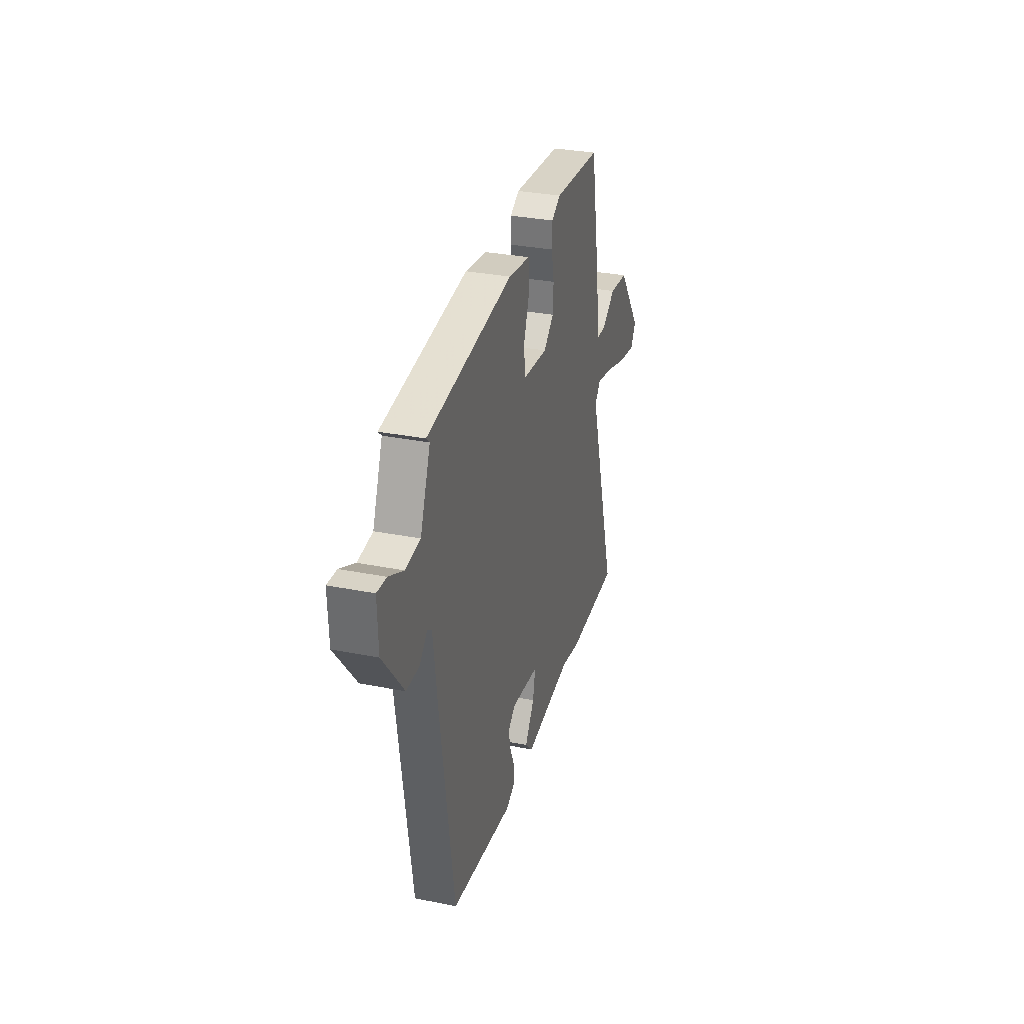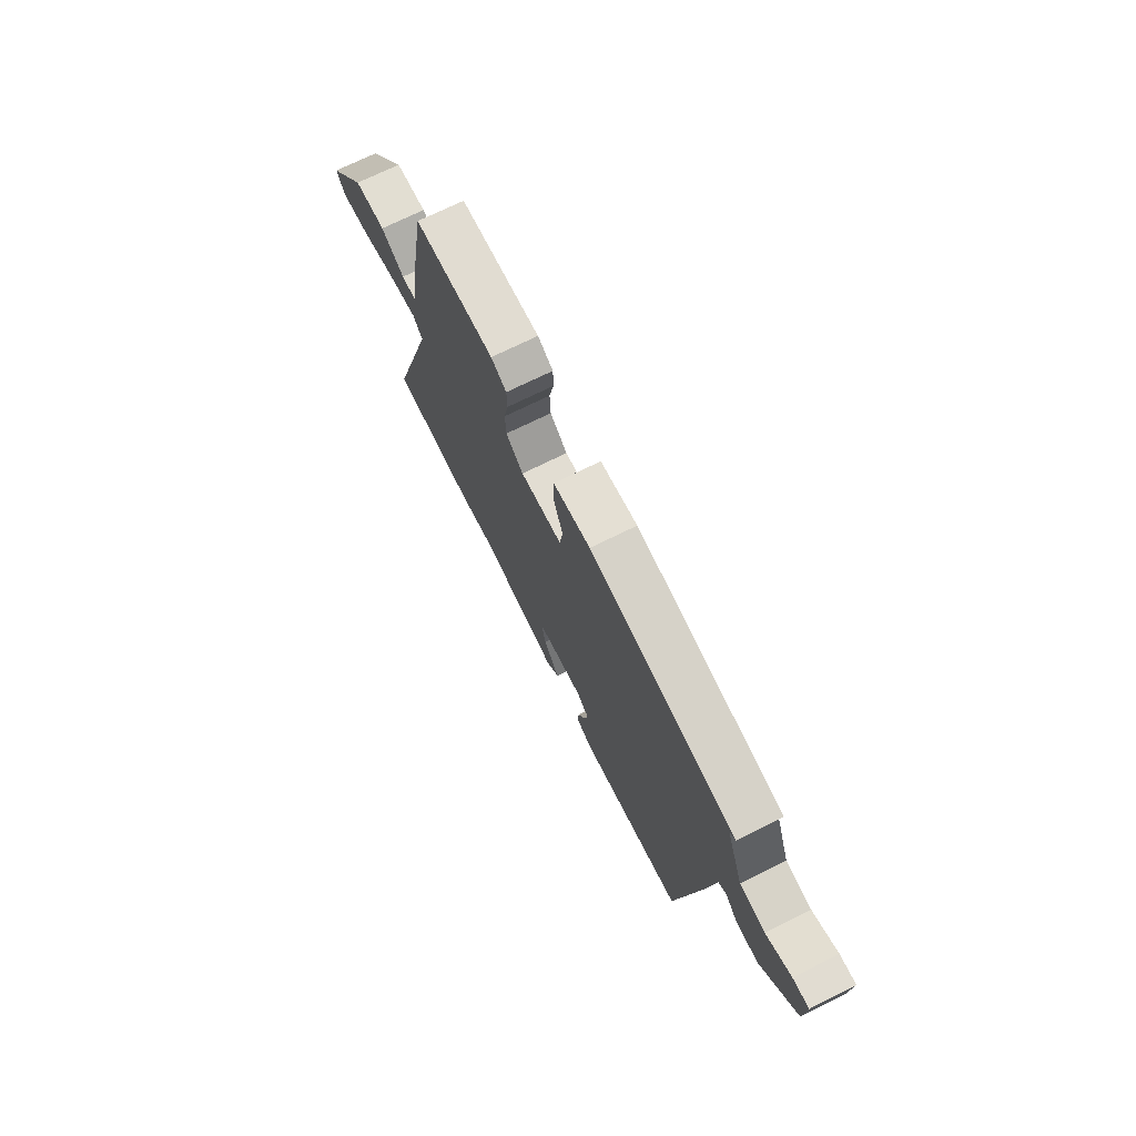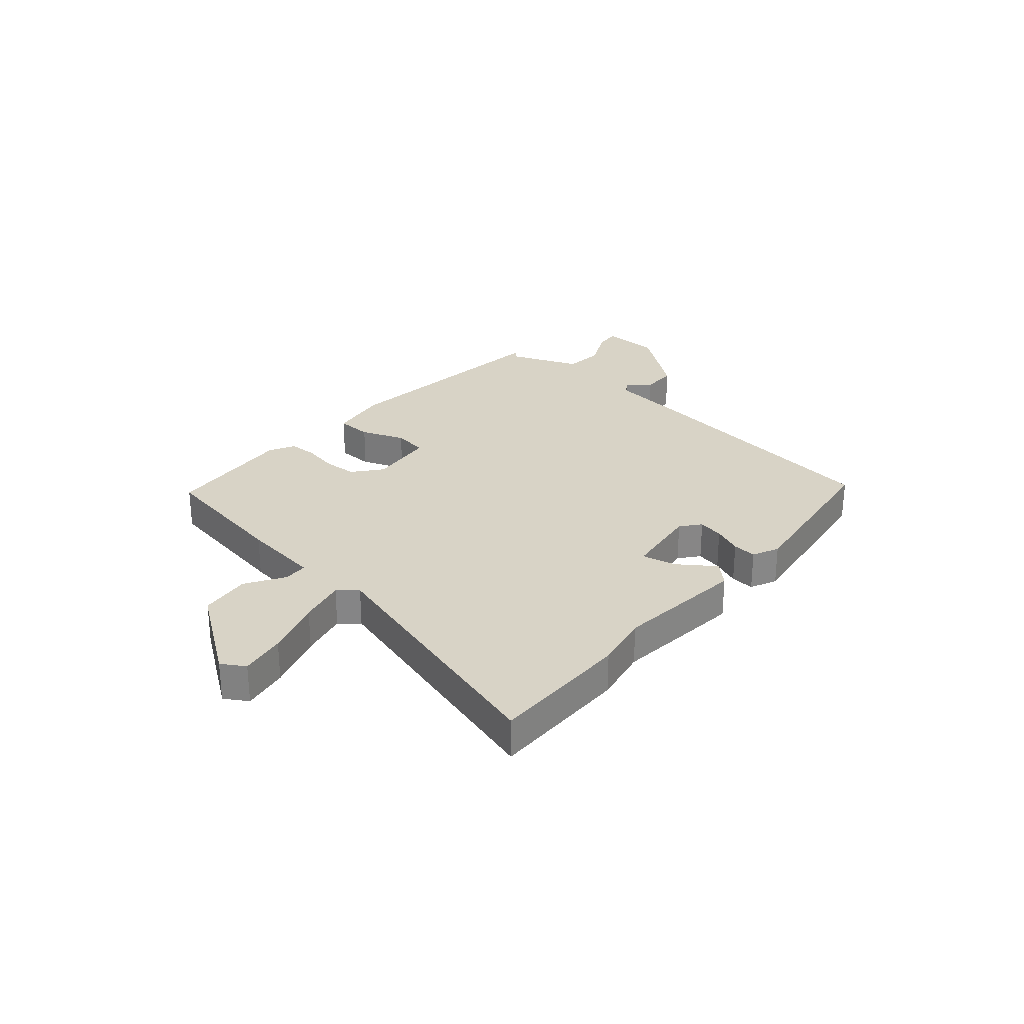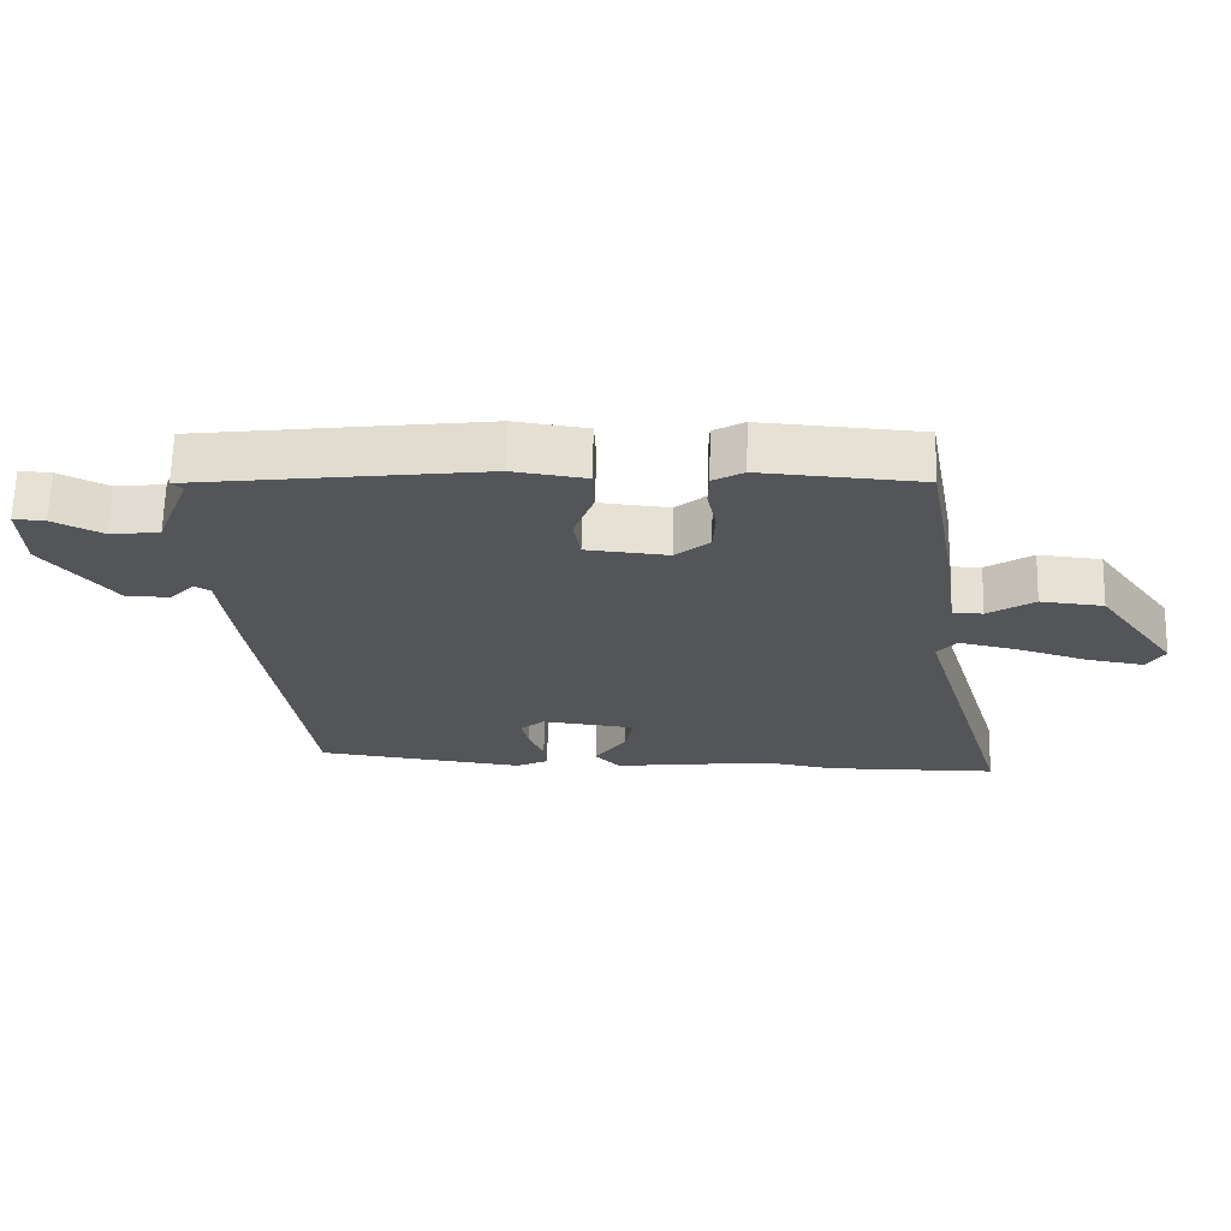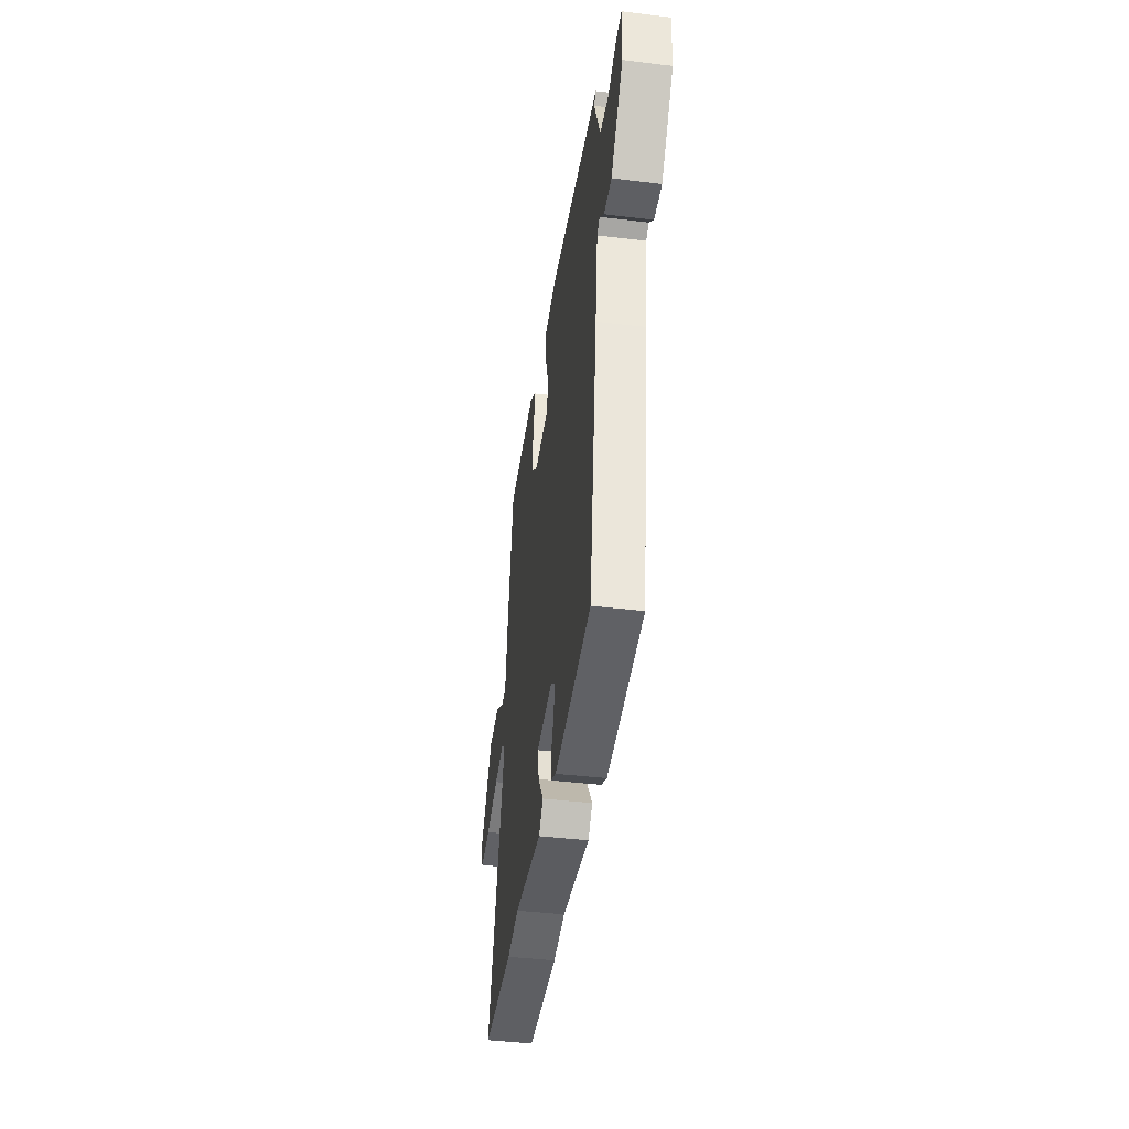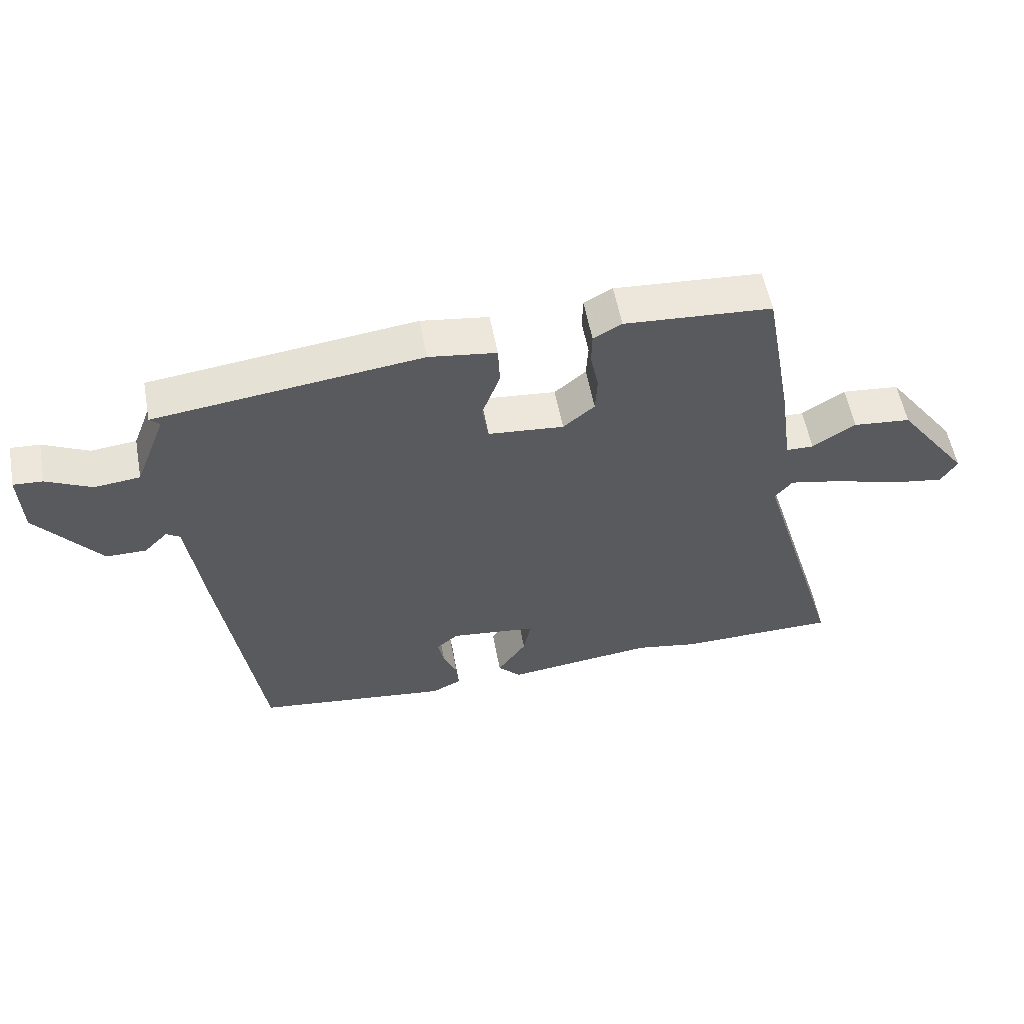
<metadata>
{"format":"obj","ext":"obj","renderer":"f3d","projection":"perspective","resolution":1024,"background":"white","views":[{"elev":31.5,"azim":-74.2,"up":"+Z"},{"elev":72.0,"azim":-116.3,"up":"+Z"},{"elev":28.1,"azim":129.8,"up":"+Y"},{"elev":65.9,"azim":1.4,"up":"+Z"},{"elev":-41.5,"azim":-98.4,"up":"+Z"},{"elev":56.4,"azim":-10.5,"up":"+Z"}]}
</metadata>
<code>
v 0.656 0.07 -0.498
v 0.402 0.07 -0.501
v 0.302 0.07 -0.483
v 0.068 0.07 -0.511
v 0.031 0.07 -0.473
v 0.077 0.07 -0.406
v 0.089 0.07 -0.345
v -0.048 0.07 -0.329
v -0.083 0.07 -0.358
v -0.073 0.07 -0.404
v -0.051 0.07 -0.455
v -0.047 0.07 -0.498
v -0.094 0.07 -0.521
v -0.401 0.07 -0.483
v -0.469 0.07 -0.03
v -0.49 0.07 0.126
v -0.512 0.07 0.14
v -0.549 0.07 0.102
v -0.613 0.07 0.102
v -0.715 0.07 0.23
v -0.719 0.07 0.336
v -0.673 0.07 0.333
v -0.601 0.07 0.298
v -0.529 0.07 0.306
v -0.48 0.07 0.433
v -0.496 0.07 0.448
v -0.074 0.07 0.501
v 0.033 0.07 0.486
v 0.036 0.07 0.422
v 0.007 0.07 0.343
v 0.017 0.07 0.282
v 0.137 0.07 0.271
v 0.187 0.07 0.313
v 0.19 0.07 0.372
v 0.177 0.07 0.436
v 0.178 0.07 0.487
v 0.223 0.07 0.512
v 0.457 0.07 0.496
v 0.502 0.07 0.25
v 0.522 0.07 0.108
v 0.566 0.07 0.107
v 0.634 0.07 0.151
v 0.726 0.07 0.142
v 0.841 0.07 -0.015
v 0.816 0.07 -0.057
v 0.733 0.07 -0.044
v 0.628 0.07 -0.012
v 0.543 0.07 0.006
v 0.515 0.07 -0.028
v 0.656 0 -0.498
v 0.402 0 -0.501
v 0.302 0 -0.483
v 0.068 0 -0.511
v 0.031 0 -0.473
v 0.077 0 -0.406
v 0.089 0 -0.345
v -0.048 0 -0.329
v -0.083 0 -0.358
v -0.073 0 -0.404
v -0.051 0 -0.455
v -0.047 0 -0.498
v -0.094 0 -0.521
v -0.401 0 -0.483
v -0.469 0 -0.03
v -0.49 0 0.126
v -0.512 0 0.14
v -0.549 0 0.102
v -0.613 0 0.102
v -0.715 0 0.23
v -0.719 0 0.336
v -0.673 0 0.333
v -0.601 0 0.298
v -0.529 0 0.306
v -0.48 0 0.433
v -0.496 0 0.448
v -0.074 0 0.501
v 0.033 0 0.486
v 0.036 0 0.422
v 0.007 0 0.343
v 0.017 0 0.282
v 0.137 0 0.271
v 0.187 0 0.313
v 0.19 0 0.372
v 0.177 0 0.436
v 0.178 0 0.487
v 0.223 0 0.512
v 0.457 0 0.496
v 0.502 0 0.25
v 0.522 0 0.108
v 0.566 0 0.107
v 0.634 0 0.151
v 0.726 0 0.142
v 0.841 0 -0.015
v 0.816 0 -0.057
v 0.733 0 -0.044
v 0.628 0 -0.012
v 0.543 0 0.006
v 0.515 0 -0.028
f 44 45 46 47
f 44 47 48
f 41 42 43 44
f 40 41 44 48
f 37 38 39 40
f 37 40 48 49
f 34 35 36 37
f 33 34 37 49
f 27 28 29 30
f 25 26 27 30
f 24 25 30 31
f 23 24 31 32
f 21 22 23
f 20 21 23
f 17 18 19 20
f 17 20 23 32
f 13 14 15 16
f 11 12 13 16
f 10 11 16
f 9 10 16
f 8 9 16
f 7 8 16
f 3 4 5 6
f 3 6 7
f 2 3 7 16
f 32 33 49 1
f 16 17 32 1
f 1 2 16
f 96 95 94 93
f 97 96 93
f 93 92 91 90
f 97 93 90 89
f 89 88 87 86
f 98 97 89 86
f 86 85 84 83
f 98 86 83 82
f 79 78 77 76
f 79 76 75 74
f 80 79 74 73
f 81 80 73 72
f 72 71 70
f 72 70 69
f 69 68 67 66
f 81 72 69 66
f 65 64 63 62
f 65 62 61 60
f 65 60 59
f 65 59 58
f 65 58 57
f 65 57 56
f 55 54 53 52
f 56 55 52
f 65 56 52 51
f 50 98 82 81
f 50 81 66 65
f 65 51 50
f 1 50 51 2
f 2 51 52 3
f 3 52 53 4
f 4 53 54 5
f 5 54 55 6
f 6 55 56 7
f 7 56 57 8
f 8 57 58 9
f 9 58 59 10
f 10 59 60 11
f 11 60 61 12
f 12 61 62 13
f 13 62 63 14
f 14 63 64 15
f 15 64 65 16
f 16 65 66 17
f 17 66 67 18
f 18 67 68 19
f 19 68 69 20
f 20 69 70 21
f 21 70 71 22
f 22 71 72 23
f 23 72 73 24
f 24 73 74 25
f 25 74 75 26
f 26 75 76 27
f 27 76 77 28
f 28 77 78 29
f 29 78 79 30
f 30 79 80 31
f 31 80 81 32
f 32 81 82 33
f 33 82 83 34
f 34 83 84 35
f 35 84 85 36
f 36 85 86 37
f 37 86 87 38
f 38 87 88 39
f 39 88 89 40
f 40 89 90 41
f 41 90 91 42
f 42 91 92 43
f 43 92 93 44
f 44 93 94 45
f 45 94 95 46
f 46 95 96 47
f 47 96 97 48
f 48 97 98 49
f 49 98 50 1

</code>
